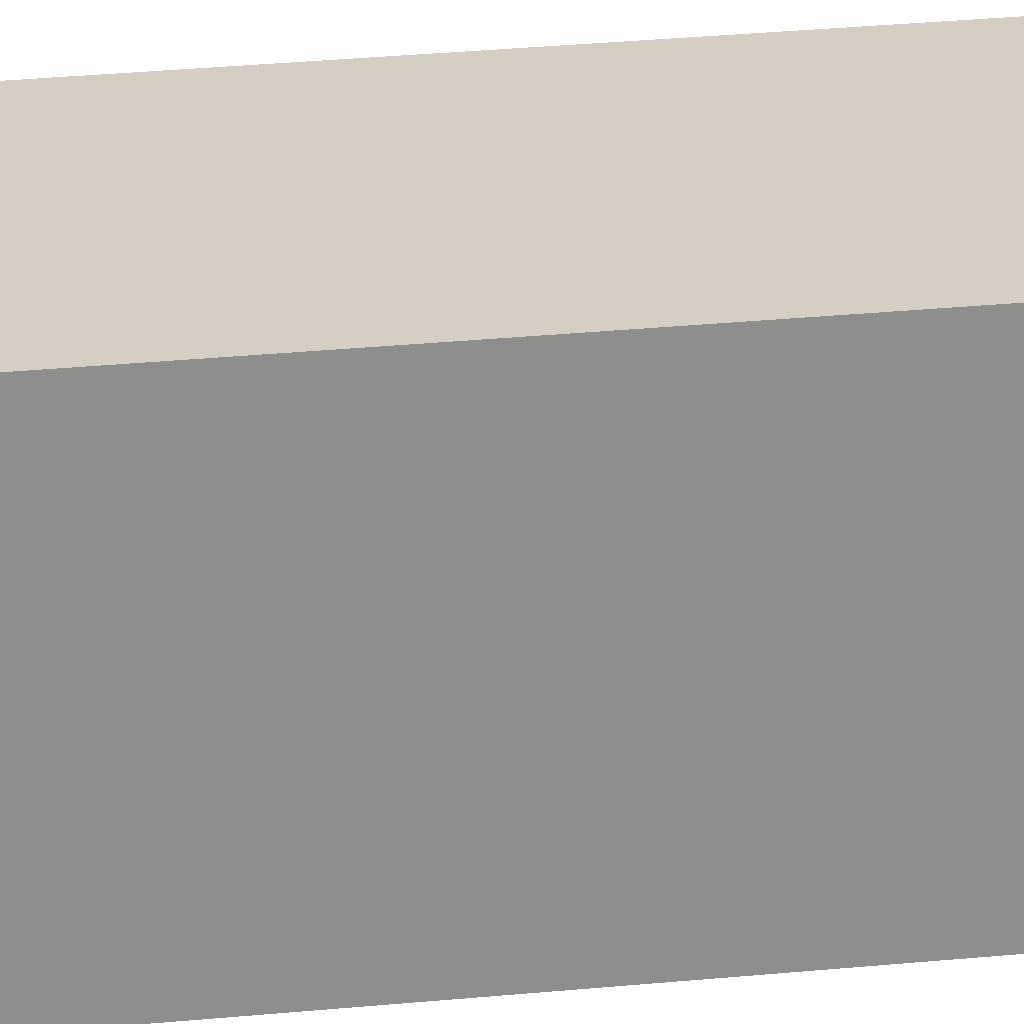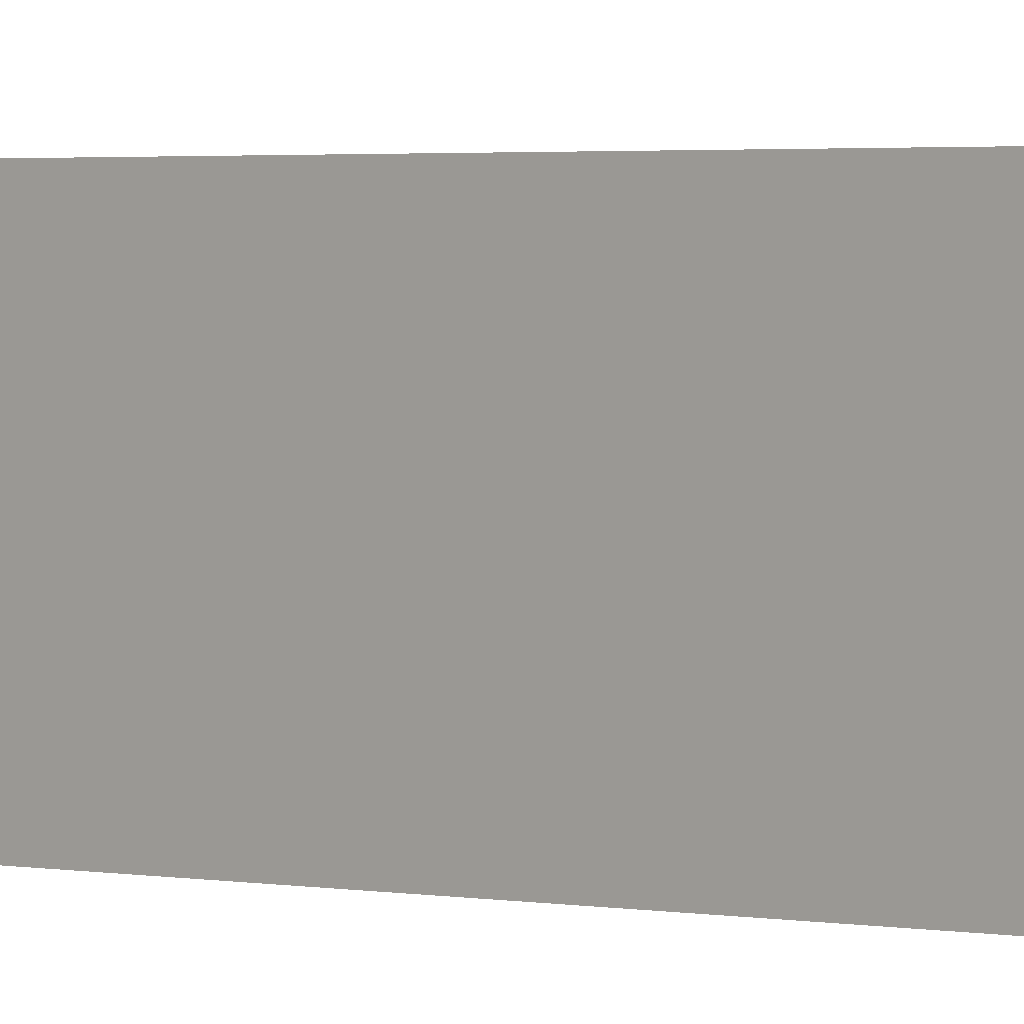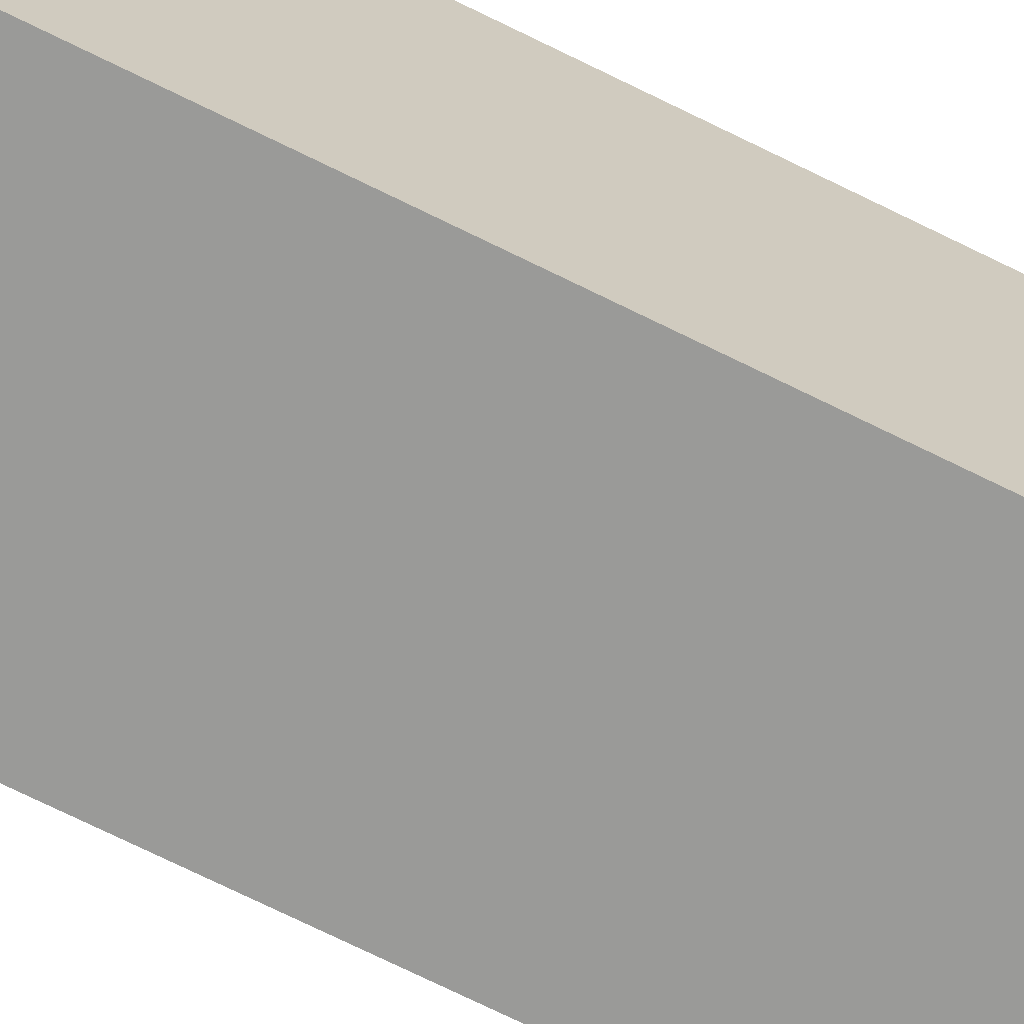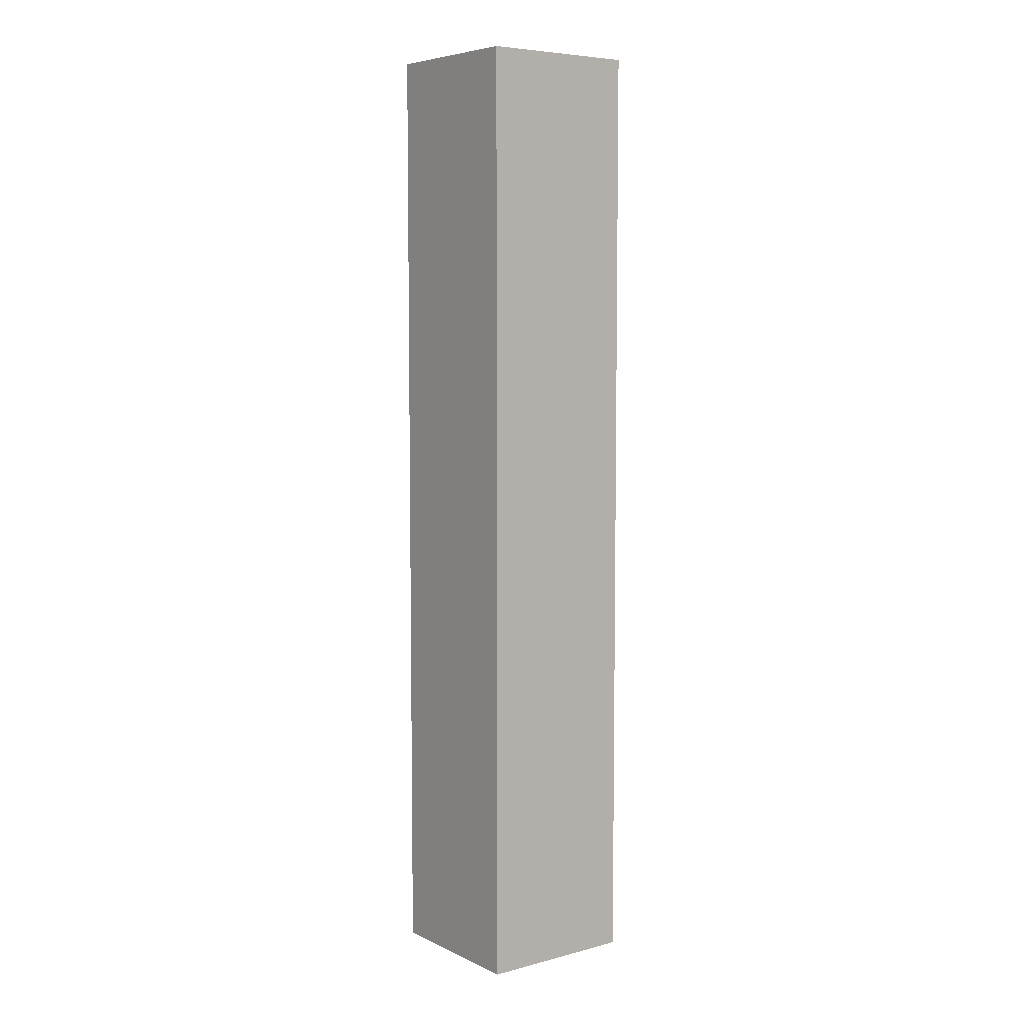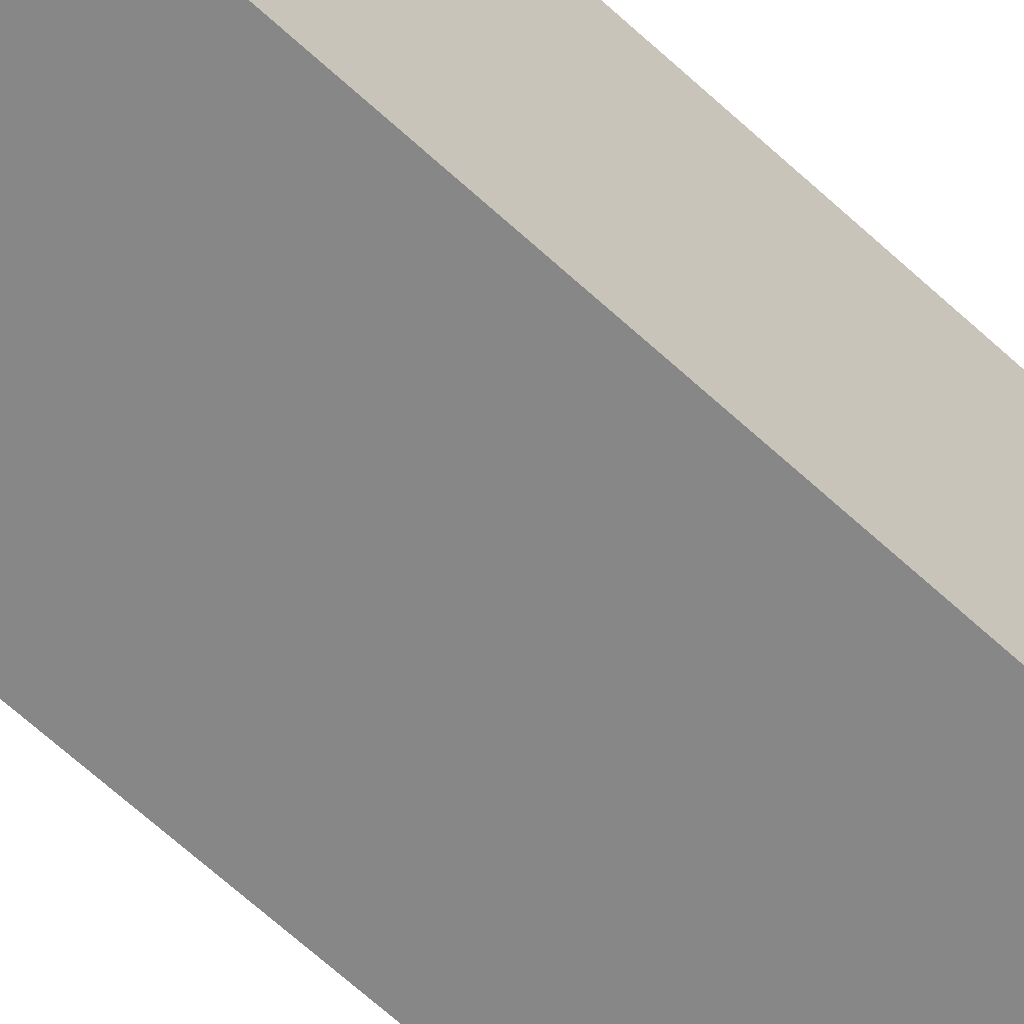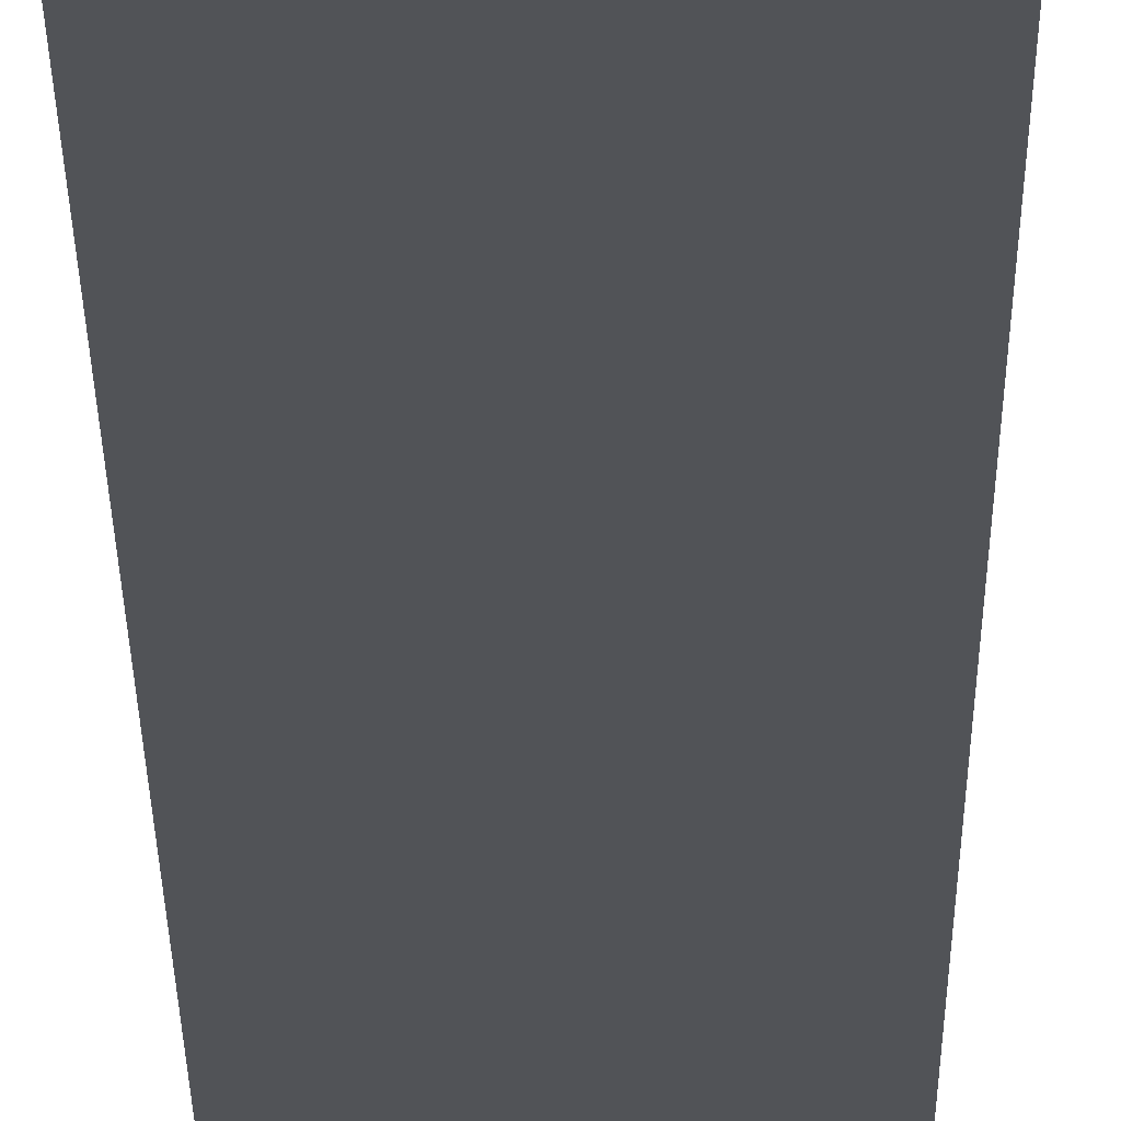
<metadata>
{"format":"obj","ext":"obj","renderer":"f3d","projection":"perspective","resolution":1024,"background":"white","views":[{"elev":25.5,"azim":80.6,"up":"+Z"},{"elev":1.7,"azim":132.4,"up":"+Z"},{"elev":-69.2,"azim":-116.7,"up":"+Z"},{"elev":6.4,"azim":142.9,"up":"+Y"},{"elev":-62.3,"azim":46.4,"up":"+Z"},{"elev":-22.2,"azim":-179.6,"up":"+Z"}]}
</metadata>
<code>
v 0.05137 -0.4867 -0.05137
v -0.1109 -0.4867 0.1109
v -0.1109 -0.4867 -0.05137
v 0.05137 -0.4867 0.1109
v -0.1109 -0.3244 -0.05137
v 0.05137 -0.3244 0.1109
v -0.1109 -0.3244 0.1109
v 0.05137 -0.3244 -0.05137
v 0.05137 -0.3244 0.09733
v -0.1109 0.3244 -0.05137
v -0.09733 -0.3244 -0.05137
v 0.05137 -0.3244 -0.03785
v 0.05137 -0.3244 0.08381
v 0.05137 0.3244 0.1109
v -0.1109 0.3244 0.1109
v -0.08381 -0.3244 -0.05137
v 0.05137 -0.3244 -0.02433
v 0.05137 -0.3244 0.0703
v 0.03785 -0.3244 -0.05137
v -0.1109 0.4867 -0.05137
v -0.0703 -0.3244 -0.05137
v 0.05137 -0.3244 -0.01081
v 0.05137 -0.3244 0.05678
v 0.02433 -0.3244 -0.05137
v 0.05137 0.3244 0.09733
v 0.05137 0.3244 -0.05137
v 0.05137 0.4867 0.1109
v -0.1109 0.4867 0.1109
v -0.09733 0.3244 -0.05137
v -0.05678 -0.3244 -0.05137
v 0.05137 -0.3244 0.002704
v 0.05137 0.3244 -0.03785
v 0.05137 0.3244 -0.02433
v 0.05137 0.4867 -0.05137
v 0.05137 -0.3244 0.04326
v 0.05137 0.3244 0.08381
v 0.01081 -0.3244 -0.05137
v 0.03785 0.3244 -0.05137
v -0.08381 0.3244 -0.05137
v -0.04326 -0.3244 -0.05137
v 0.05137 -0.3244 0.01622
v 0.05137 0.3244 -0.01081
v 0.05137 -0.3244 0.02974
v 0.05137 0.3244 0.0703
v -0.002704 -0.3244 -0.05137
v 0.02433 0.3244 -0.05137
v -0.0703 0.3244 -0.05137
v -0.02974 -0.3244 -0.05137
v 0.05137 0.3244 0.002704
v 0.05137 0.3244 0.05678
v -0.01622 -0.3244 -0.05137
v 0.01081 0.3244 -0.05137
v -0.05678 0.3244 -0.05137
v 0.05137 0.3244 0.01622
v 0.05137 0.3244 0.04326
v -0.002704 0.3244 -0.05137
v -0.04326 0.3244 -0.05137
v 0.05137 0.3244 0.02974
v -0.01622 0.3244 -0.05137
v -0.02974 0.3244 -0.05137
g mesh1_mesh1-geometry
f 1 2 3
f 2 1 4
f 2 5 3
f 5 1 3
f 1 6 4
f 6 2 4
f 5 2 7
f 1 5 8
f 6 1 9
f 2 6 7
f 7 10 5
f 5 10 7
f 6 5 7
f 8 5 11
f 12 1 8
f 9 1 13
f 8 6 9
f 14 7 6
f 6 7 14
f 10 7 15
f 15 7 10
f 5 6 11
f 8 11 16
f 17 1 12
f 8 17 12
f 13 1 18
f 8 9 13
f 19 6 8
f 7 14 15
f 15 14 7
f 15 20 10
f 15 10 14
f 11 6 16
f 8 16 21
f 22 1 17
f 8 22 17
f 18 1 23
f 8 13 18
f 24 6 19
f 8 24 19
f 25 14 26
f 25 27 14
f 27 15 14
f 20 15 28
f 20 29 10
f 29 14 10
f 16 6 21
f 8 21 30
f 31 1 22
f 8 31 22
f 32 33 26
f 34 32 26
f 34 33 32
f 23 1 35
f 8 18 23
f 36 25 26
f 34 25 36
f 37 6 24
f 8 37 24
f 26 14 38
f 27 25 34
f 15 27 28
f 27 20 28
f 29 20 39
f 39 14 29
f 21 6 30
f 8 30 40
f 41 1 31
f 33 42 26
f 34 42 33
f 8 41 31
f 38 20 26
f 26 20 34
f 35 1 43
f 8 23 35
f 44 36 26
f 34 36 44
f 45 6 37
f 8 45 37
f 38 14 46
f 46 20 38
f 20 27 34
f 39 20 47
f 47 14 39
f 30 6 40
f 8 40 48
f 43 1 41
f 42 49 26
f 34 49 42
f 8 43 41
f 8 35 43
f 50 44 26
f 34 44 50
f 51 6 45
f 46 14 52
f 52 20 46
f 8 51 45
f 47 20 53
f 53 14 47
f 40 6 48
f 8 48 51
f 49 54 26
f 34 54 49
f 55 50 26
f 34 50 55
f 48 6 51
f 52 14 56
f 56 20 52
f 53 20 57
f 57 14 53
f 54 58 26
f 34 58 54
f 58 55 26
f 34 55 58
f 56 14 59
f 59 20 56
f 57 20 60
f 60 14 57
f 59 14 60
f 60 20 59
g mesh1_mesh1-geometry
f 3 2 1
f 4 1 2
f 3 5 2
f 3 1 5
f 4 6 1
f 4 2 6
f 7 2 5
f 8 5 1
f 9 1 6
f 7 6 2
f 7 5 6
f 11 5 8
f 8 1 12
f 13 1 9
f 9 6 8
f 11 6 5
f 16 11 8
f 12 1 17
f 12 17 8
f 18 1 13
f 13 9 8
f 8 6 19
f 10 20 15
f 14 10 15
f 16 6 11
f 21 16 8
f 17 1 22
f 17 22 8
f 23 1 18
f 18 13 8
f 19 6 24
f 19 24 8
f 26 14 25
f 14 27 25
f 14 15 27
f 28 15 20
f 10 29 20
f 10 14 29
f 21 6 16
f 30 21 8
f 22 1 31
f 22 31 8
f 26 33 32
f 26 32 34
f 32 33 34
f 35 1 23
f 23 18 8
f 26 25 36
f 36 25 34
f 24 6 37
f 24 37 8
f 38 14 26
f 34 25 27
f 28 27 15
f 28 20 27
f 39 20 29
f 29 14 39
f 30 6 21
f 40 30 8
f 31 1 41
f 26 42 33
f 33 42 34
f 31 41 8
f 26 20 38
f 34 20 26
f 43 1 35
f 35 23 8
f 26 36 44
f 44 36 34
f 37 6 45
f 37 45 8
f 46 14 38
f 38 20 46
f 34 27 20
f 47 20 39
f 39 14 47
f 40 6 30
f 48 40 8
f 41 1 43
f 26 49 42
f 42 49 34
f 41 43 8
f 43 35 8
f 26 44 50
f 50 44 34
f 45 6 51
f 52 14 46
f 46 20 52
f 45 51 8
f 53 20 47
f 47 14 53
f 48 6 40
f 51 48 8
f 26 54 49
f 49 54 34
f 26 50 55
f 55 50 34
f 51 6 48
f 56 14 52
f 52 20 56
f 57 20 53
f 53 14 57
f 26 58 54
f 54 58 34
f 26 55 58
f 58 55 34
f 59 14 56
f 56 20 59
f 60 20 57
f 57 14 60
f 60 14 59
f 59 20 60
g mesh1_mesh1-geometry
f 9 14 6
f 10 11 5
f 8 32 12
f 13 25 9
f 14 9 25
f 11 10 29
f 29 16 11
f 12 33 17
f 32 8 26
f 33 12 32
f 18 36 13
f 25 13 36
f 38 8 19
f 16 29 39
f 39 21 16
f 17 42 22
f 42 17 33
f 8 38 26
f 23 44 18
f 36 18 44
f 46 19 24
f 19 46 38
f 21 39 47
f 47 30 21
f 22 49 31
f 49 22 42
f 35 50 23
f 44 23 50
f 52 24 37
f 24 52 46
f 30 47 53
f 53 40 30
f 31 54 41
f 54 31 49
f 43 55 35
f 50 35 55
f 56 37 45
f 37 56 52
f 40 53 57
f 57 48 40
f 41 58 43
f 58 41 54
f 55 43 58
f 59 45 51
f 45 59 56
f 48 57 60
f 60 51 48
f 51 60 59
g mesh1_mesh1-geometry
f 6 14 9
f 12 32 8
f 9 25 13
f 25 9 14
f 17 33 12
f 26 8 32
f 32 12 33
f 13 36 18
f 36 13 25
f 22 42 17
f 33 17 42
f 18 44 23
f 44 18 36
f 31 49 22
f 42 22 49
f 23 50 35
f 50 23 44
f 41 54 31
f 49 31 54
f 35 55 43
f 55 35 50
f 43 58 41
f 54 41 58
f 58 43 55
g mesh1_mesh1-geometry
f 5 11 10
f 29 10 11
f 11 16 29
f 19 8 38
f 39 29 16
f 16 21 39
f 26 38 8
f 24 19 46
f 38 46 19
f 47 39 21
f 21 30 47
f 37 24 52
f 46 52 24
f 53 47 30
f 30 40 53
f 45 37 56
f 52 56 37
f 57 53 40
f 40 48 57
f 51 45 59
f 56 59 45
f 60 57 48
f 48 51 60
f 59 60 51

</code>
